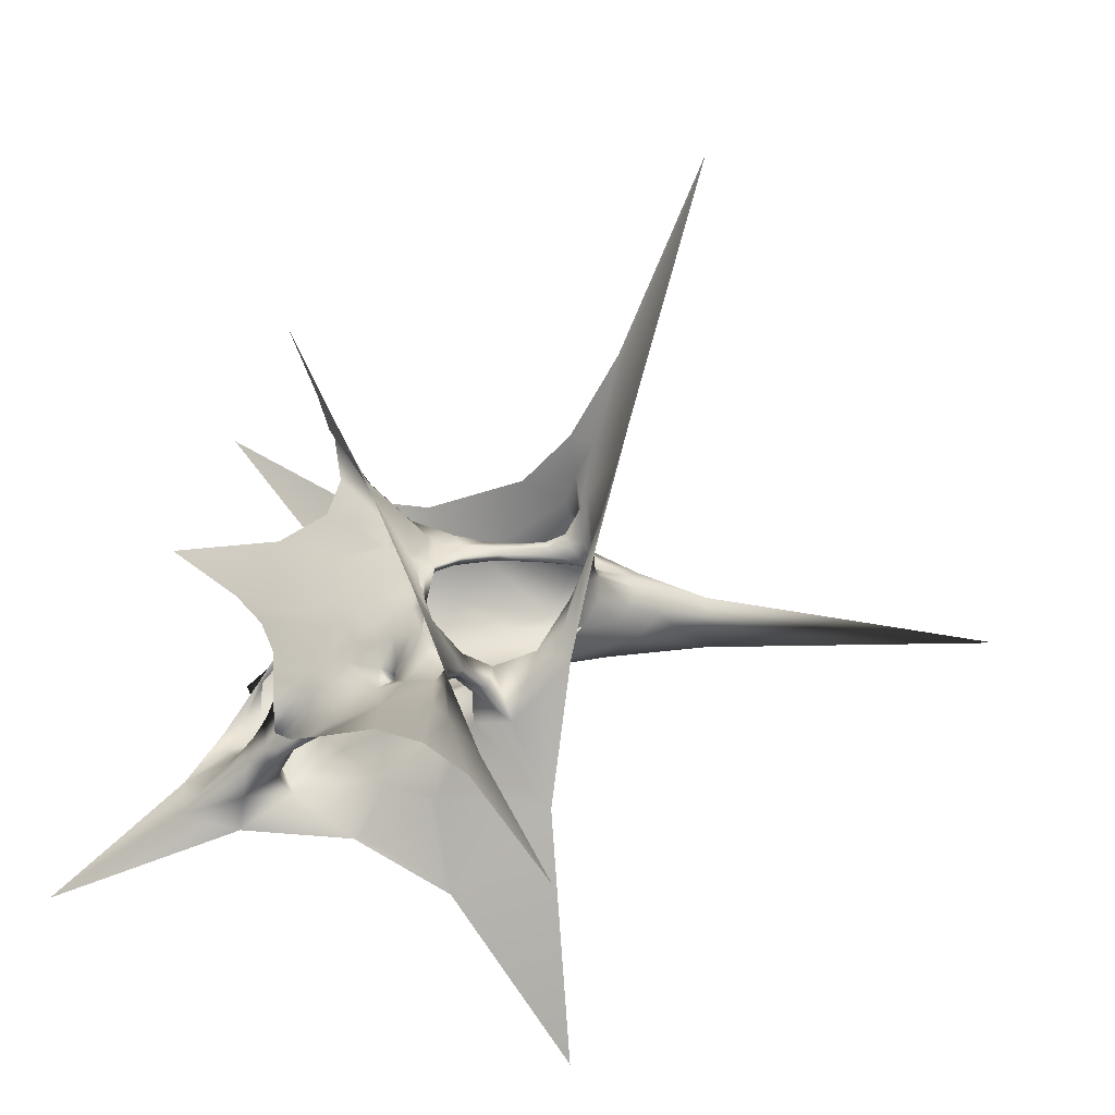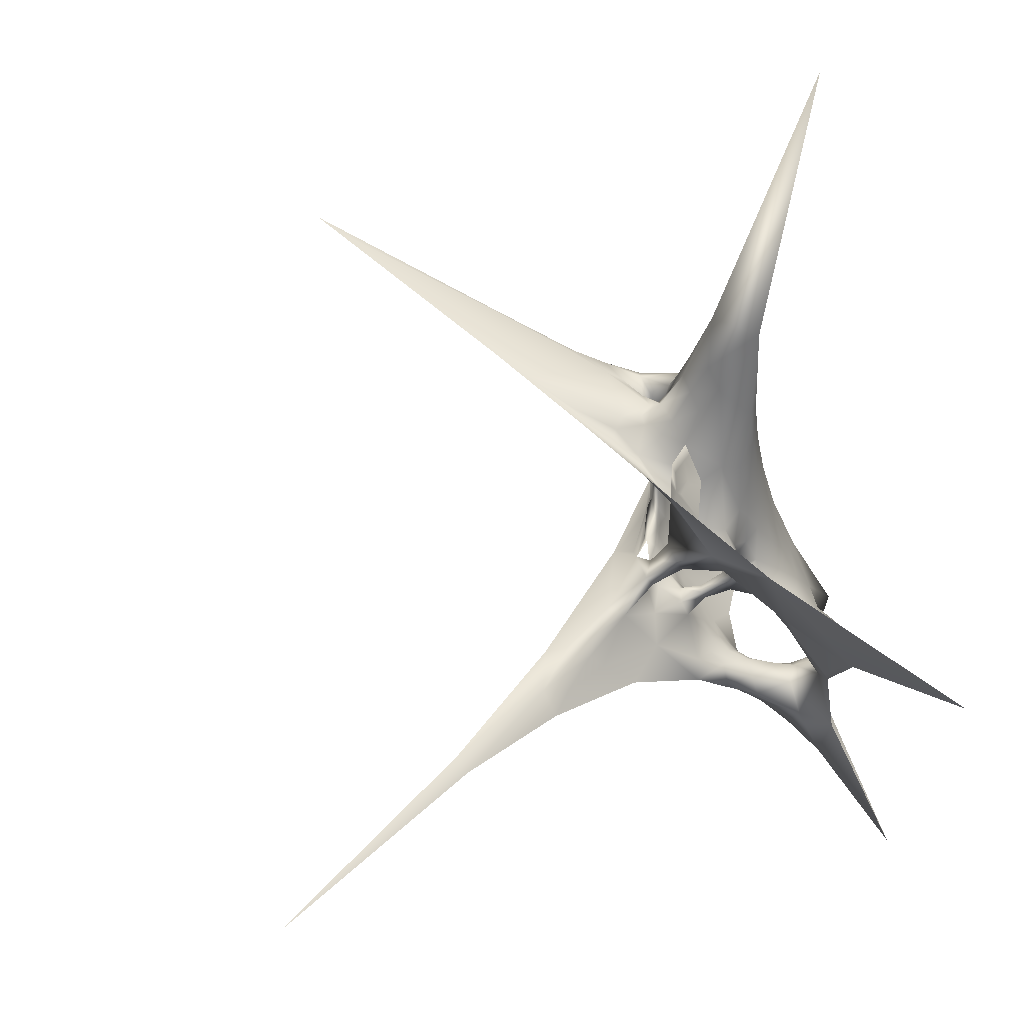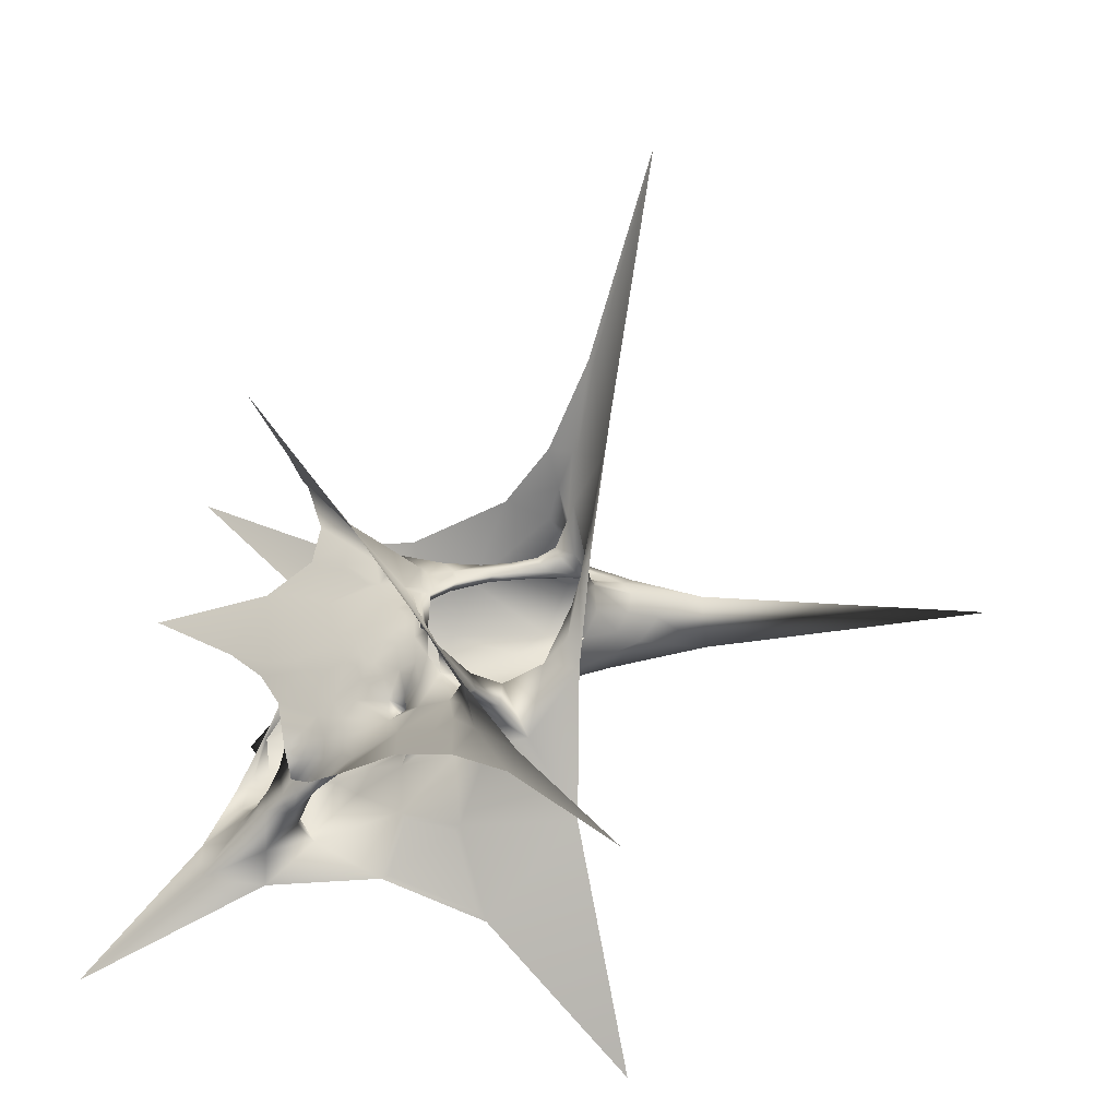
<metadata>
{"format":"obj","ext":"obj","renderer":"f3d","projection":"perspective","resolution":1024,"background":"white","views":[{"elev":71.5,"azim":107.7,"up":"+Z"},{"elev":69.1,"azim":70.1,"up":"+Y"},{"elev":68.0,"azim":100.2,"up":"+Z"}]}
</metadata>
<code>
o 0
v -158 -169 0
v -69.48 -85 17.93
v -56.98 -55.74 18.99
v -84.74 14.9 30.65
v -115.9 22.73 50.92
v -134.6 -20.15 55.85
v 0.9873 -93.8 15.11
v 80.18 -115.7 21.37
v 40.84 -81.6 19.85
v 0.0003052 -105 -10
v 175 -175 6
v 101.4 -68.8 34.32
v 68.1 -44.59 34.21
v 58.33 -58.33 -10
v -124.7 150.6 28.91
v -133.5 88.77 71.48
v 0.6187 -27.87 24.72
v 16.12 2.593 56.59
v -10.25 13.72 56.26
v 44.44 7.678 52.74
v 85.88 2.631 40.15
v -227.4 77.98 174.2
v -146.3 79.43 109
v -110.4 103.1 95.42
v -105.8 96.26 129.3
v -184.7 98.68 187.3
v -328 99 270
v 3.293 56.72 90.06
v 49.11 46.25 60.54
v 100.7 72.37 36.93
v 175 175 6
v 37.67 118.8 75.61
v -2.524 80.65 98.44
v -17.9 37.87 71.84
v 0.7574 22.57 72.32
v 7.362 35.84 72.97
v -24.18 58.66 78.15
v -105.8 178.2 31.88
v -54.04 84.02 57.21
v -56.54 93.01 71.11
v -91.17 136.4 61.24
v -49.39 6.439 26.62
v -29.98 6.637 33.71
v -42.26 46.1 45.89
v -74.68 82.18 36.34
v -28.82 67.55 97.34
v -53.64 87.32 86.64
v -76.9 102.7 90.15
v -130.9 170 54.72
v -183.3 359 -21
v -47.86 82.06 110.8
v -46.69 104.5 115.8
v -157.7 37.07 94.01
v 2.694 7.818 80.36
v -1.836 14.33 84.14
v -8.001 17.57 83.77
v -5.508 10.67 79.07
v 106.4 -108.8 42
v 84.13 -70.56 52.5
v 64.09 -54.45 52.85
v 52.25 -60.1 44.44
v 49.4 -74.38 46.16
v 66.35 -89.83 47.67
v -121 72.47 88.78
v -116.8 88.16 86.3
v -114.8 74.83 95.21
v -121.4 63.95 97.96
v -20.77 54.75 115.2
v -9.051 53.12 115.1
v -12.98 61.17 118.7
v -27.5 59.99 119.3
v -76.07 -186.1 -16.75
v -44.7 -123.5 35.53
v -35.11 -75.64 73.1
v -53.03 -53.49 83.98
v -78.31 -65.44 66.99
v -89.03 -109.6 35.04
v -6.871 -80.83 70.01
v 24.77 -69.23 77.51
v 19.05 -54.1 85.16
v -13.79 -57.28 85.88
v 46.62 -59.23 88.85
v 47.52 -27.02 120
v 34.69 -21.86 115.3
v 17.91 -31.6 99.03
v -59.19 -28.03 98.6
v -92.37 -32.34 81.58
v -6.985 -28.65 101
v 6.391 -4.589 113.2
v -8.993 -8.06 106.4
v 22.7 5.627 143.8
v 44.31 10.36 168.9
v -172.5 -100.6 31.75
v -115 -24.62 79.73
v -82.77 3.666 106.2
v -82.75 -12.93 109.2
v -125.3 -55.82 83.68
v -252.1 -164.9 -16.77
v 3.314 34.33 161.6
v 31.73 31.69 188
v 58.69 48.89 233
v 159.1 159 452.3
v 13.01 46.98 223.8
v -4.441 40.07 171
v -12.2 1.855 112.4
v -1.479 4.631 115.6
v 2.74 13.84 137.9
v -15.95 10.8 127.7
v -44.4 -10.25 111.7
v -27.3 -4.458 114.3
v -30.83 5.194 122.5
v -48.28 0.883 117.5
v -33.42 -40.55 96.8
v -20.43 -27.59 103.9
v -23.26 -14.81 108.8
v -40.88 -24.28 105.4
v -21.67 23.22 136.3
v -34.72 12.04 127.7
v -51.9 8.486 122.5
v -74.99 -1.377 104.1
v -60.04 -13.7 106.6
v -39.67 17.59 135.6
v -54.66 -0.6585 146
v -112 -83.11 49.92
v 0.7892 3.091 98.15
v -2.45 7.443 99.97
v -7.41 7.38 98.91
v -5.568 2.985 95.95
v 66.29 -72.85 74.31
v 64.65 -55.15 78.61
v 51.57 -46.37 78.75
v 38.68 -50.26 76.77
v 39.1 -63.41 70.44
v 50.08 -75.4 67.27
v -104.5 25.97 94.04
v -100.6 37.78 96.98
v -104.6 38.93 99.13
v -111.4 30.24 95.62
v -18.94 40.01 129.8
v -8.723 42.64 136.4
v -13.83 46.54 140
v -26.39 40.68 131.6
v 12.56 44.08 188.3
v 15.62 48.49 208.9
v 73.47 90.13 308.2
v 85.48 87.53 304.8
v 44.38 45.85 218.7
v 25.28 42.12 195.6
v 42.08 59.23 236.2
v -29.85 -40.52 14.16
v 0.8249 -57.34 11.66
v -18.23 -8.94 30.56
v -37.75 6.472 30.04
v 30.28 -58.11 79.07
v 43.38 -69.81 68.41
v 35.93 -70.42 73.98
v 26.37 -62.62 79.99
v -129.8 74.72 100
v -117.9 67.02 98.04
v -116.4 91.63 93.59
v -126.7 87.31 101.6
v -82.87 -9.837 95.82
v -66.13 -9.227 105.7
v -60.64 -19.35 103.2
v -74.43 -25.94 93.53
v -53.21 -39.14 93.82
v -50.16 -26.67 102.3
v -37.42 -32.21 101.5
v -42.08 -47.1 91.23
v -34.54 -68.22 10.69
v -66.47 12.67 27.42
v -73.1 -32.04 24.83
v 22.83 -85.56 9.833
v 42 -68.31 13.45
v 22.39 -41.09 16.13
v -3.682 -6.978 38.36
v -26.9 29.27 50.25
v -35.61 24.11 39.19
v -58.17 64.28 40.92
v -63.12 44.42 32.72
v 30.34 -42.52 88.49
v 37.63 -56.37 73.17
v 17.61 -44.44 90.85
v 45.71 -68.81 59.18
v 55.35 -82.13 46.96
v 59.5 -81.87 58.43
v -143.4 79.53 95.92
v -127.5 86.7 81.76
v -122.3 65.69 94.32
v -115.5 48.46 97.31
v -108.1 33.26 97.91
v -110.7 57.69 97.24
v -114.8 82.79 90.6
v -123.4 119 75.23
v -115.7 126.5 78.45
v -137.7 -61.22 58.3
v -109.6 -38.58 75.36
v -108.5 -59.65 64.57
v -137.7 -82.67 47.26
v -96.67 -0.02276 90.63
v -98.85 23.43 96.31
v -88.59 14.08 99.91
v -60.12 -2.312 111.3
v -49.55 -5.219 114
v -53.71 -12.7 109
v -45.86 -18.06 108.2
v -31.31 -21.58 106.9
v -24.42 -22.81 106.4
v -28.32 -32.06 102.1
v -41.31 -61.94 81.55
v -26.86 -51.6 90.14
v -27.92 -68.82 78.34
v -36.01 -94.94 58.69
v -15.95 -73.87 75.22
v -26.64 -97.52 56.98
v -32.54 -86.24 16.26
v -0.8793 -92.77 8.642
v -65.55 -66.95 20.52
v -94.31 98.64 32.38
v -96.48 73.93 30.44
v -108 -100.2 16.22
v -100.2 -2.513 37.82
v -117.1 -12.71 46.9
v -132 -80.94 28.46
v 39.38 -102.9 17.34
v 52.63 -96.19 22.88
v 48.42 -78.62 33.08
v 48.2 -66.44 45.48
v 53.17 -62.1 19.98
v 30.32 -25.36 26.16
v 5.861 -0.1766 49.39
v -19.64 31.39 61.95
v -35.15 56.7 62.83
v -49.01 67 51.16
v -76.43 120.3 44.35
v -82.51 117.6 37.62
v 29.81 -30.05 103.8
v 41.1 -34.88 96.98
v 41.76 -44.68 83.92
v 45.21 -57.21 60.61
v -5.933 -42.86 94.03
v 5.054 -34.11 98.55
v 3.061 -52.19 88.31
v 68.19 -99.04 34.63
v 82.41 -95.72 49.46
v 82.56 -89.73 58.77
v 63.2 -79.47 66.07
v 50.21 -46.71 100.8
v 56.37 -63.24 84.56
v 61.59 -60.58 83.61
v 55.78 -43.1 99.19
v -151.6 66.43 92.82
v -181.6 76.15 134.5
v -184.2 60.56 127.9
v -129.6 123.4 66.94
v -121.9 89.2 84.27
v -113.8 50.52 92.75
v -110.9 36.7 95.63
v -99.86 -1.704 95.27
v -96.12 18.88 101.7
v -110.4 6.394 90.95
v -104.8 45.69 97.71
v -109.3 63.68 92.7
v -107.9 145 64.54
v -89.42 121.6 76.55
v -94.49 107.4 93.01
v -69.01 93.9 102.5
v -84.57 92.92 121.5
v -101 99.28 110.5
v -62.87 94.14 120.8
v -112.4 99.98 148.5
v -130.5 96.93 151.8
v -21.66 -25.32 21.72
v 33.74 -64.9 76
v -123 80 98.95
v -71.61 -16.28 99.6
v -45.8 -36.6 97.44
v -50.99 -32.13 19.71
v 21.41 -63.34 12.64
v -21.22 8.983 39.75
v -48.35 33.92 35.87
v 28.57 -49.99 83.7
v 50.63 -75.44 59.04
v -131 76.76 93.72
v -113.2 51.99 98.14
v -117.6 104.6 84.99
v -124.3 -61.26 61.26
v -91.69 6.553 95.94
v -57.69 -7.398 110.3
v -52.74 -19.26 106
v -30.74 -27.17 104.7
v -34.68 -57.21 85.84
v -27 -84.27 67.32
v -34.37 -78.07 14.4
v -79.75 56.24 30.93
v -100.5 -51.08 28.94
v 27.02 -94.4 14.69
v 47.53 -68.89 27.86
v 13.47 -18.78 32.47
v -32.69 45.72 56.6
v -66.44 91.93 43.77
v 35.25 -37.91 93.87
v 43.84 -61.95 60.44
v 4.927 -43.74 93.18
v 55.5 -88.94 34.21
v 71.4 -86.61 58.54
v 55.83 -53.09 92.88
v -165.3 70.3 113.3
v -125.8 104.6 77.28
v -116.1 51.28 95.49
v -104 13.74 96.54
v -110.1 62.88 95.14
v -102.9 126.3 77.85
v -87.34 98.69 106.5
v -97.99 95.82 136.1
v -125.1 -53.71 80.58
v -84.29 -12.33 105.4
v -86.21 -3.169 106.6
v -100.8 -6.779 100.8
v -115 -28.41 86.21
v -137.8 -65.15 64.69
v -172.7 -103.7 36.45
v -213.2 -132.4 10.4
v -225.9 81.99 175.8
v -180.1 79.56 136.4
v -153.8 81.79 117.6
v -113.2 99.68 101.7
v -108.3 98.89 109.6
v -112.2 97.88 122.7
v -164 97.02 171.5
v -306.5 96.97 253.9
v 83.08 6.731 41.13
v 95.83 65.87 38.87
v 52.09 43.89 58.23
v 48.42 10.92 52.32
v -104.8 -60.61 64.06
v -92.78 -40.35 77.27
v -82.07 -65.11 65.77
v -91.07 -102.2 39.83
v -108 -82.36 50.68
v -54.91 0.2866 141.7
v -45.8 11.75 135.4
v -81.15 -16.42 111.5
v -103.9 -37.51 98.92
v -53.38 7.699 124.4
v -52.33 3.676 125.3
v -80.3 -2.544 110.5
v -79.44 -6.987 109.9
v -95.05 7.66 100
v -100.6 13.89 98.31
v -98.69 6.515 97.76
f 350 351 349
f 161 24 327
f 272 329 25
f 311 350 260
f 296 221 2
f 218 296 2
f 226 297 225
f 8 226 225
f 15 16 220
f 4 220 5
f 222 4 5
f 16 5 220
f 230 299 175
f 14 230 175
f 21 20 13
f 12 21 13
f 330 331 324
f 329 330 326
f 328 329 327
f 326 327 329
f 325 326 330
f 324 325 330
f 32 33 28
f 31 32 30
f 29 30 32
f 28 29 32
f 36 37 34
f 35 36 34
f 41 38 235
f 40 41 235
f 39 40 235
f 178 281 153
f 43 178 153
f 232 300 177
f 19 232 177
f 176 280 152
f 17 176 152
f 28 46 37
f 36 28 37
f 47 40 37
f 46 47 37
f 37 40 233
f 34 37 233
f 39 233 40
f 265 41 40
f 48 265 40
f 47 48 40
f 313 264 41
f 265 313 41
f 49 50 38
f 264 49 38
f 41 264 38
f 234 301 179
f 44 234 179
f 38 50 15
f 236 38 15
f 45 236 219
f 15 219 236
f 180 295 171
f 42 180 171
f 174 279 173
f 9 174 173
f 273 150 151
f 10 151 150
f 150 278 170
f 10 150 170
f 217 294 216
f 7 217 216
f 334 335 332
f 333 334 332
f 29 28 36
f 20 29 36
f 36 35 18
f 20 36 18
f 20 18 230
f 13 20 230
f 14 13 230
f 52 270 51
f 32 52 33
f 51 33 52
f 270 315 268
f 51 270 268
f 314 266 48
f 267 314 48
f 15 50 49
f 16 15 255
f 49 255 15
f 187 308 252
f 16 187 252
f 252 53 5
f 16 252 5
f 223 5 6
f 53 6 5
f 57 19 54
f 18 54 19
f 231 18 19
f 35 55 54
f 18 35 54
f 35 34 56
f 55 35 56
f 34 232 56
f 57 56 19
f 232 19 56
f 245 63 244
f 58 245 8
f 11 58 8
f 244 8 245
f 12 59 58
f 11 12 58
f 13 60 59
f 12 13 59
f 229 61 13
f 14 229 13
f 60 13 61
f 228 298 227
f 62 228 227
f 305 226 244
f 8 244 226
f 284 187 188
f 16 188 187
f 255 49 194
f 309 255 194
f 65 194 286
f 193 65 286
f 275 158 159
f 67 159 158
f 71 51 46
f 68 71 46
f 68 46 69
f 28 69 46
f 33 70 69
f 28 33 69
f 33 51 71
f 70 33 71
f 72 77 73
f 213 73 77
f 74 213 76
f 210 74 76
f 75 210 76
f 77 76 213
f 78 214 243
f 79 78 243
f 157 79 80
f 243 80 79
f 81 243 214
f 76 87 75
f 166 75 165
f 86 166 165
f 87 165 75
f 88 90 89
f 242 88 89
f 85 242 89
f 84 91 83
f 92 83 91
f 322 323 316
f 321 322 316
f 320 321 316
f 319 320 317
f 318 319 317
f 316 317 320
f 143 104 144
f 149 143 144
f 105 108 106
f 107 106 108
f 109 204 112
f 110 109 112
f 111 110 112
f 291 207 208
f 115 208 207
f 115 110 90
f 105 90 110
f 114 208 115
f 88 114 90
f 115 90 114
f 108 117 107
f 99 107 117
f 111 118 108
f 117 108 118
f 110 111 105
f 108 105 111
f 112 119 118
f 111 112 118
f 120 95 203
f 112 203 119
f 95 119 203
f 289 203 204
f 112 204 203
f 116 206 207
f 115 207 110
f 109 110 207
f 206 109 207
f 290 164 121
f 205 290 121
f 166 86 167
f 277 166 167
f 241 88 242
f 304 241 242
f 211 113 241
f 81 211 241
f 88 241 114
f 209 114 241
f 113 209 241
f 210 75 169
f 292 210 169
f 293 213 74
f 212 293 74
f 92 91 100
f 101 92 147
f 100 147 92
f 91 107 99
f 100 91 99
f 148 100 99
f 89 106 107
f 91 89 107
f 85 89 84
f 237 85 84
f 91 84 89
f 122 123 104
f 144 104 103
f 123 103 104
f 343 344 341
f 342 343 341
f 346 347 348
f 345 346 348
f 276 162 120
f 163 276 120
f 287 196 197
f 94 197 196
f 339 340 338
f 337 338 336
f 340 336 338
f 89 90 125
f 128 125 90
f 125 126 106
f 89 125 106
f 127 105 126
f 106 126 105
f 90 105 127
f 128 90 127
f 82 79 156
f 249 82 156
f 129 249 134
f 247 129 134
f 156 134 249
f 248 82 307
f 249 307 82
f 238 84 83
f 131 238 251
f 130 131 251
f 83 251 238
f 302 237 238
f 84 238 237
f 182 282 132
f 181 132 282
f 274 154 133
f 155 274 133
f 197 94 87
f 200 87 94
f 135 200 261
f 258 135 138
f 261 138 135
f 94 261 200
f 200 135 201
f 288 200 201
f 136 262 137
f 202 136 260
f 120 202 95
f 260 95 202
f 137 260 136
f 117 122 142
f 139 117 142
f 99 117 140
f 139 140 117
f 140 141 99
f 143 99 104
f 141 104 99
f 142 122 141
f 104 141 122
f 306 186 63
f 245 306 63
f 130 250 129
f 59 130 129
f 58 59 246
f 129 246 59
f 60 131 130
f 59 60 130
f 240 132 131
f 61 240 60
f 131 60 240
f 239 131 132
f 228 303 61
f 240 61 303
f 283 184 62
f 185 283 62
f 125 128 54
f 57 54 128
f 55 126 125
f 54 55 125
f 55 56 127
f 126 55 127
f 127 56 128
f 57 128 56
f 142 71 68
f 139 142 68
f 139 68 69
f 140 139 69
f 70 141 140
f 69 70 140
f 70 71 142
f 141 70 142
f 310 189 257
f 64 257 189
f 64 256 65
f 257 64 263
f 135 257 136
f 201 135 136
f 263 136 257
f 65 263 64
f 312 192 262
f 137 262 192
f 285 190 191
f 138 191 190
f 144 103 149
f 145 149 103
f 146 149 145
f 102 146 145
f 147 149 101
f 146 101 149
f 100 148 147
f 149 147 148
f 148 99 143
f 149 148 143
f 152 273 17
f 151 17 273
f 43 153 152
f 273 152 153
f 153 42 273
f 150 273 42
f 156 274 155
f 134 156 155
f 156 79 274
f 157 274 79
f 157 80 154
f 274 157 154
f 160 275 66
f 159 66 275
f 24 161 160
f 275 160 161
f 161 23 158
f 275 161 158
f 164 276 163
f 121 164 163
f 86 165 276
f 164 86 276
f 165 87 162
f 276 165 162
f 277 167 168
f 116 168 167
f 169 277 113
f 168 113 277
f 75 166 169
f 277 169 166
f 42 171 278
f 150 42 278
f 171 4 172
f 278 171 172
f 278 172 3
f 170 278 3
f 175 279 174
f 14 175 174
f 175 17 151
f 279 175 151
f 151 10 173
f 279 151 173
f 19 177 280
f 176 19 280
f 177 44 178
f 280 177 178
f 280 178 43
f 152 280 43
f 44 179 281
f 178 44 281
f 179 45 180
f 281 179 180
f 281 180 42
f 153 281 42
f 154 282 182
f 133 154 182
f 80 183 282
f 154 80 282
f 282 183 181
f 85 181 183
f 186 283 185
f 63 186 185
f 134 155 283
f 186 134 283
f 155 133 184
f 283 155 184
f 189 284 64
f 188 64 284
f 158 284 189
f 67 158 189
f 158 23 187
f 284 158 187
f 192 285 137
f 191 137 285
f 66 159 192
f 285 192 159
f 159 67 285
f 190 285 67
f 194 49 195
f 286 194 195
f 160 286 24
f 195 24 286
f 193 286 160
f 66 193 160
f 198 287 197
f 87 198 197
f 124 199 287
f 198 124 287
f 199 93 196
f 287 199 196
f 201 136 202
f 288 201 202
f 162 288 120
f 202 120 288
f 87 200 162
f 288 162 200
f 205 289 204
f 109 205 204
f 121 163 289
f 205 121 289
f 163 120 203
f 289 163 203
f 290 205 206
f 109 206 205
f 167 290 206
f 116 167 206
f 86 164 167
f 290 167 164
f 209 291 114
f 208 114 291
f 113 168 209
f 291 209 168
f 168 116 291
f 207 291 116
f 292 169 211
f 113 211 169
f 212 292 211
f 81 212 211
f 74 210 212
f 292 212 210
f 293 212 214
f 81 214 212
f 215 293 78
f 214 78 293
f 215 73 213
f 293 215 213
f 10 170 294
f 217 10 294
f 3 218 170
f 294 170 218
f 218 2 294
f 216 294 2
f 45 219 295
f 180 45 295
f 219 15 220
f 295 219 220
f 295 220 4
f 171 295 4
f 172 296 218
f 3 172 218
f 222 296 172
f 4 222 172
f 5 223 222
f 296 222 223
f 223 6 296
f 224 296 6
f 224 1 221
f 296 224 221
f 9 173 297
f 226 9 297
f 10 217 173
f 297 173 217
f 297 217 7
f 225 297 7
f 229 298 61
f 228 61 298
f 14 174 229
f 298 229 174
f 174 9 298
f 227 298 9
f 18 231 299
f 230 18 299
f 231 19 176
f 299 231 176
f 299 176 17
f 175 299 17
f 34 233 300
f 232 34 300
f 233 39 234
f 300 233 234
f 300 234 44
f 177 300 44
f 39 235 301
f 234 39 301
f 235 38 236
f 301 235 236
f 301 236 45
f 179 301 45
f 239 302 238
f 131 239 238
f 132 181 239
f 302 239 181
f 181 85 302
f 237 302 85
f 184 303 228
f 62 184 228
f 133 182 303
f 184 133 303
f 303 182 240
f 132 240 182
f 183 304 242
f 85 183 242
f 80 243 183
f 304 183 243
f 243 81 241
f 304 243 241
f 63 185 305
f 244 63 305
f 62 227 185
f 305 185 227
f 227 9 226
f 305 227 226
f 246 306 245
f 58 246 245
f 129 247 306
f 246 129 306
f 247 134 186
f 306 247 186
f 250 307 249
f 129 250 249
f 130 251 307
f 250 130 307
f 251 83 248
f 307 251 248
f 23 253 308
f 187 23 308
f 253 22 254
f 308 253 254
f 308 254 53
f 252 308 53
f 256 309 65
f 194 65 309
f 64 188 256
f 309 256 188
f 188 16 309
f 255 309 16
f 258 310 257
f 135 258 257
f 190 310 258
f 138 190 258
f 67 189 310
f 190 67 310
f 137 191 260
f 311 260 191
f 191 138 311
f 261 311 138
f 261 94 259
f 311 261 259
f 263 312 262
f 136 263 262
f 263 65 193
f 312 263 193
f 193 66 312
f 192 312 66
f 266 313 265
f 48 266 265
f 24 195 313
f 266 24 313
f 195 49 264
f 313 195 264
f 268 314 267
f 51 268 267
f 268 25 269
f 314 268 269
f 269 24 266
f 314 269 266
f 52 271 315
f 270 52 315
f 271 26 272
f 315 271 272
f 315 272 25
f 268 315 25
f 323 98 97
f 316 323 97
f 316 97 317
f 96 317 97
f 95 318 96
f 317 96 318
f 259 319 318
f 95 259 318
f 94 320 319
f 259 94 319
f 196 321 320
f 94 196 320
f 93 322 196
f 321 196 322
f 93 98 323
f 322 93 323
f 331 27 22
f 324 331 22
f 324 22 325
f 253 325 22
f 325 253 326
f 23 326 253
f 327 326 161
f 23 161 326
f 328 327 24
f 269 328 24
f 25 329 269
f 328 269 329
f 272 26 330
f 329 272 330
f 26 27 331
f 330 26 331
f 335 20 21
f 332 335 21
f 333 332 21
f 30 333 21
f 30 29 333
f 334 333 29
f 29 20 335
f 334 29 335
f 340 124 198
f 336 340 198
f 336 198 337
f 87 337 198
f 338 337 76
f 87 76 337
f 77 339 76
f 338 76 339
f 77 124 339
f 340 339 124
f 344 97 123
f 341 344 123
f 342 341 123
f 122 342 123
f 122 96 342
f 343 342 96
f 96 97 344
f 343 96 344
f 348 96 345
f 122 345 96
f 346 345 119
f 122 119 345
f 119 95 347
f 346 119 347
f 347 95 348
f 96 348 95
f 351 259 349
f 95 349 259
f 260 350 349
f 95 260 349
f 350 311 351
f 259 351 311

</code>
